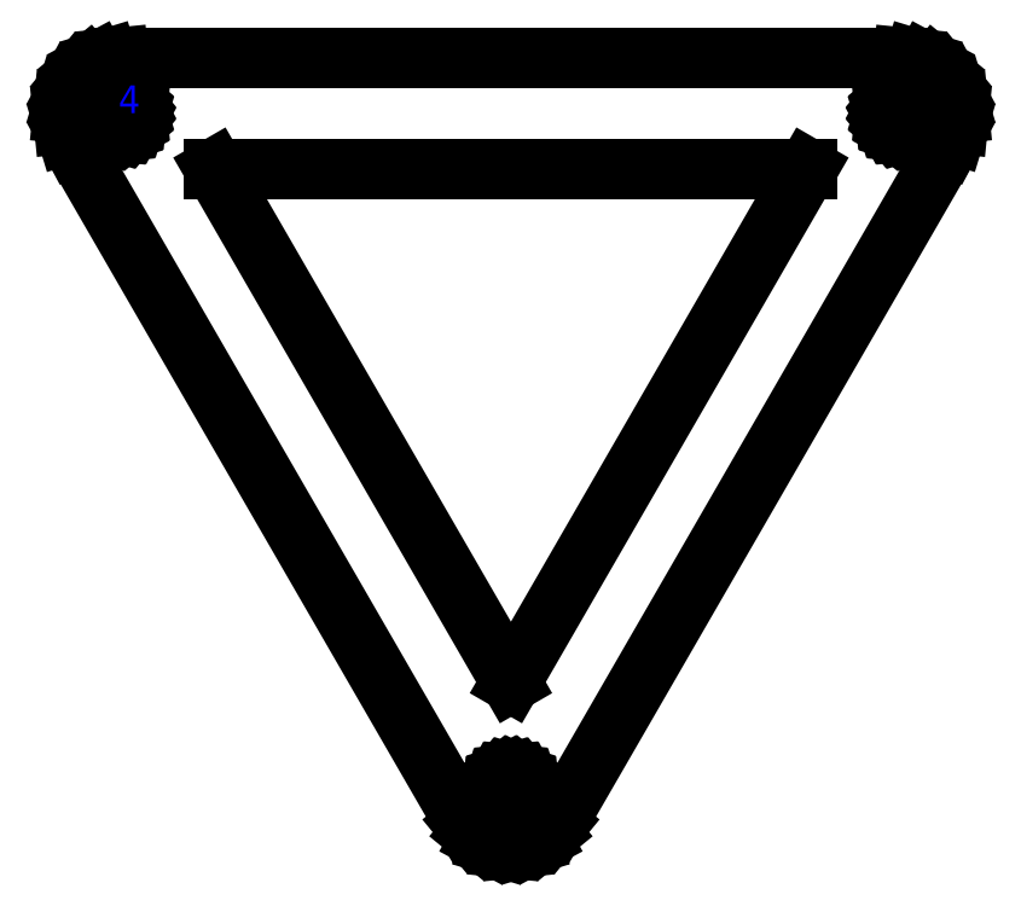
<metadata>
{"format":"dxf","ext":"dxf","renderer":"ezdxf+matplotlib","layout":"modelspace","background":"white","min_lineweight":24,"dpi":150}
</metadata>
<code>
0
SECTION
2
ENTITIES
0
LINE
8
0
10
43.6
20
-79.37
30
0
11
44.72
21
-79.03
31
0
0
LINE
8
0
10
44.72
20
-79.03
30
0
11
45.76
21
-78.47
31
0
0
LINE
8
0
10
45.76
20
-78.47
30
0
11
46.67
21
-77.73
31
0
0
LINE
8
0
10
46.67
20
-77.73
30
0
11
47.42
21
-76.82
31
0
0
LINE
8
0
10
47.42
20
-76.82
30
0
11
89.84
21
-3.333
31
0
0
LINE
8
0
10
89.84
20
-3.333
30
0
11
90.4
21
-2.296
31
0
0
LINE
8
0
10
90.4
20
-2.296
30
0
11
90.74
21
-1.171
31
0
0
LINE
8
0
10
90.74
20
-1.171
30
0
11
90.85
21
0
31
0
0
LINE
8
0
10
90.85
20
0
30
0
11
90.74
21
1.171
31
0
0
LINE
8
0
10
90.74
20
1.171
30
0
11
90.4
21
2.296
31
0
0
LINE
8
0
10
90.4
20
2.296
30
0
11
89.84
21
3.333
31
0
0
LINE
8
0
10
89.84
20
3.333
30
0
11
89.1
21
4.243
31
0
0
LINE
8
0
10
89.1
20
4.243
30
0
11
88.19
21
4.989
31
0
0
LINE
8
0
10
88.19
20
4.989
30
0
11
87.15
21
5.543
31
0
0
LINE
8
0
10
87.15
20
5.543
30
0
11
86.02
21
5.885
31
0
0
LINE
8
0
10
86.02
20
5.885
30
0
11
84.85
21
6
31
0
0
LINE
8
0
10
84.85
20
6
30
0
11
0
21
6
31
0
0
LINE
8
0
10
0
20
6
30
0
11
-1.171
21
5.885
31
0
0
LINE
8
0
10
-1.171
20
5.885
30
0
11
-2.296
21
5.543
31
0
0
LINE
8
0
10
-2.296
20
5.543
30
0
11
-3.333
21
4.989
31
0
0
LINE
8
0
10
-3.333
20
4.989
30
0
11
-4.243
21
4.243
31
0
0
LINE
8
0
10
-4.243
20
4.243
30
0
11
-4.989
21
3.333
31
0
0
LINE
8
0
10
-4.989
20
3.333
30
0
11
-5.543
21
2.296
31
0
0
LINE
8
0
10
-5.543
20
2.296
30
0
11
-5.885
21
1.171
31
0
0
LINE
8
0
10
-5.885
20
1.171
30
0
11
-6
21
0
31
0
0
LINE
8
0
10
-6
20
0
30
0
11
-5.885
21
-1.171
31
0
0
LINE
8
0
10
-5.885
20
-1.171
30
0
11
-5.543
21
-2.296
31
0
0
LINE
8
0
10
-5.543
20
-2.296
30
0
11
-4.989
21
-3.333
31
0
0
LINE
8
0
10
-4.989
20
-3.333
30
0
11
37.44
21
-76.82
31
0
0
LINE
8
0
10
37.44
20
-76.82
30
0
11
38.18
21
-77.73
31
0
0
LINE
8
0
10
38.18
20
-77.73
30
0
11
39.09
21
-78.47
31
0
0
LINE
8
0
10
39.09
20
-78.47
30
0
11
40.13
21
-79.03
31
0
0
LINE
8
0
10
40.13
20
-79.03
30
0
11
41.26
21
-79.37
31
0
0
LINE
8
0
10
41.26
20
-79.37
30
0
11
42.43
21
-79.48
31
0
0
LINE
8
0
10
42.43
20
-79.48
30
0
11
43.6
21
-79.37
31
0
0
LINE
8
0
10
84.46
20
-1.962
30
0
11
84.09
21
-1.848
31
0
0
LINE
8
0
10
84.09
20
-1.848
30
0
11
83.74
21
-1.663
31
0
0
LINE
8
0
10
83.74
20
-1.663
30
0
11
83.44
21
-1.414
31
0
0
LINE
8
0
10
83.44
20
-1.414
30
0
11
83.19
21
-1.111
31
0
0
LINE
8
0
10
83.19
20
-1.111
30
0
11
83.01
21
-0.7654
31
0
0
LINE
8
0
10
83.01
20
-0.7654
30
0
11
82.89
21
-0.3902
31
0
0
LINE
8
0
10
82.89
20
-0.3902
30
0
11
82.85
21
0
31
0
0
LINE
8
0
10
82.85
20
0
30
0
11
82.89
21
0.3902
31
0
0
LINE
8
0
10
82.89
20
0.3902
30
0
11
83.01
21
0.7654
31
0
0
LINE
8
0
10
83.01
20
0.7654
30
0
11
83.19
21
1.111
31
0
0
LINE
8
0
10
83.19
20
1.111
30
0
11
83.44
21
1.414
31
0
0
LINE
8
0
10
83.44
20
1.414
30
0
11
83.74
21
1.663
31
0
0
LINE
8
0
10
83.74
20
1.663
30
0
11
84.09
21
1.848
31
0
0
LINE
8
0
10
84.09
20
1.848
30
0
11
84.46
21
1.962
31
0
0
LINE
8
0
10
84.46
20
1.962
30
0
11
84.85
21
2
31
0
0
LINE
8
0
10
84.85
20
2
30
0
11
85.24
21
1.962
31
0
0
LINE
8
0
10
85.24
20
1.962
30
0
11
85.62
21
1.848
31
0
0
LINE
8
0
10
85.62
20
1.848
30
0
11
85.96
21
1.663
31
0
0
LINE
8
0
10
85.96
20
1.663
30
0
11
86.27
21
1.414
31
0
0
LINE
8
0
10
86.27
20
1.414
30
0
11
86.52
21
1.111
31
0
0
LINE
8
0
10
86.52
20
1.111
30
0
11
86.7
21
0.7654
31
0
0
LINE
8
0
10
86.7
20
0.7654
30
0
11
86.81
21
0.3902
31
0
0
LINE
8
0
10
86.81
20
0.3902
30
0
11
86.85
21
0
31
0
0
LINE
8
0
10
86.85
20
0
30
0
11
86.81
21
-0.3902
31
0
0
LINE
8
0
10
86.81
20
-0.3902
30
0
11
86.7
21
-0.7654
31
0
0
LINE
8
0
10
86.7
20
-0.7654
30
0
11
86.52
21
-1.111
31
0
0
LINE
8
0
10
86.52
20
-1.111
30
0
11
86.27
21
-1.414
31
0
0
LINE
8
0
10
86.27
20
-1.414
30
0
11
85.96
21
-1.663
31
0
0
LINE
8
0
10
85.96
20
-1.663
30
0
11
85.62
21
-1.848
31
0
0
LINE
8
0
10
85.62
20
-1.848
30
0
11
85.24
21
-1.962
31
0
0
LINE
8
0
10
85.24
20
-1.962
30
0
11
84.85
21
-2
31
0
0
LINE
8
0
10
84.85
20
-2
30
0
11
84.46
21
-1.962
31
0
0
LINE
8
0
10
-0.3902
20
-1.962
30
0
11
-0.7654
21
-1.848
31
0
0
LINE
8
0
10
-0.7654
20
-1.848
30
0
11
-1.111
21
-1.663
31
0
0
LINE
8
0
10
-1.111
20
-1.663
30
0
11
-1.414
21
-1.414
31
0
0
LINE
8
0
10
-1.414
20
-1.414
30
0
11
-1.663
21
-1.111
31
0
0
LINE
8
0
10
-1.663
20
-1.111
30
0
11
-1.848
21
-0.7654
31
0
0
LINE
8
0
10
-1.848
20
-0.7654
30
0
11
-1.962
21
-0.3902
31
0
0
LINE
8
0
10
-1.962
20
-0.3902
30
0
11
-2
21
0
31
0
0
LINE
8
0
10
-2
20
0
30
0
11
-1.962
21
0.3902
31
0
0
LINE
8
0
10
-1.962
20
0.3902
30
0
11
-1.848
21
0.7654
31
0
0
LINE
8
0
10
-1.848
20
0.7654
30
0
11
-1.663
21
1.111
31
0
0
LINE
8
0
10
-1.663
20
1.111
30
0
11
-1.414
21
1.414
31
0
0
LINE
8
0
10
-1.414
20
1.414
30
0
11
-1.111
21
1.663
31
0
0
LINE
8
0
10
-1.111
20
1.663
30
0
11
-0.7654
21
1.848
31
0
0
LINE
8
0
10
-0.7654
20
1.848
30
0
11
-0.3902
21
1.962
31
0
0
LINE
8
0
10
-0.3902
20
1.962
30
0
11
0
21
2
31
0
0
LINE
8
0
10
0
20
2
30
0
11
0.3902
21
1.962
31
0
0
LINE
8
0
10
0.3902
20
1.962
30
0
11
0.7654
21
1.848
31
0
0
LINE
8
0
10
0.7654
20
1.848
30
0
11
1.111
21
1.663
31
0
0
LINE
8
0
10
1.111
20
1.663
30
0
11
1.414
21
1.414
31
0
0
LINE
8
0
10
1.414
20
1.414
30
0
11
1.663
21
1.111
31
0
0
LINE
8
0
10
1.663
20
1.111
30
0
11
1.848
21
0.7654
31
0
0
LINE
8
0
10
1.848
20
0.7654
30
0
11
1.962
21
0.3902
31
0
0
LINE
8
0
10
1.962
20
0.3902
30
0
11
2
21
0
31
0
0
LINE
8
0
10
2
20
0
30
0
11
1.962
21
-0.3902
31
0
0
LINE
8
0
10
1.962
20
-0.3902
30
0
11
1.848
21
-0.7654
31
0
0
LINE
8
0
10
1.848
20
-0.7654
30
0
11
1.663
21
-1.111
31
0
0
LINE
8
0
10
1.663
20
-1.111
30
0
11
1.414
21
-1.414
31
0
0
LINE
8
0
10
1.414
20
-1.414
30
0
11
1.111
21
-1.663
31
0
0
LINE
8
0
10
1.111
20
-1.663
30
0
11
0.7654
21
-1.848
31
0
0
LINE
8
0
10
0.7654
20
-1.848
30
0
11
0.3902
21
-1.962
31
0
0
LINE
8
0
10
0.3902
20
-1.962
30
0
11
0
21
-2
31
0
0
LINE
8
0
10
0
20
-2
30
0
11
-0.3902
21
-1.962
31
0
0
LINE
8
0
10
10.38
20
-6
30
0
11
74.48
21
-6
31
0
0
LINE
8
0
10
74.48
20
-6
30
0
11
42.43
21
-61.51
31
0
0
LINE
8
0
10
42.43
20
-61.51
30
0
11
10.38
21
-6
31
0
0
LINE
8
0
10
42.04
20
-75.45
30
0
11
41.66
21
-75.33
31
0
0
LINE
8
0
10
41.66
20
-75.33
30
0
11
41.32
21
-75.15
31
0
0
LINE
8
0
10
41.32
20
-75.15
30
0
11
41.01
21
-74.9
31
0
0
LINE
8
0
10
41.01
20
-74.9
30
0
11
40.76
21
-74.6
31
0
0
LINE
8
0
10
40.76
20
-74.6
30
0
11
40.58
21
-74.25
31
0
0
LINE
8
0
10
40.58
20
-74.25
30
0
11
40.46
21
-73.87
31
0
0
LINE
8
0
10
40.46
20
-73.87
30
0
11
40.43
21
-73.48
31
0
0
LINE
8
0
10
40.43
20
-73.48
30
0
11
40.46
21
-73.09
31
0
0
LINE
8
0
10
40.46
20
-73.09
30
0
11
40.58
21
-72.72
31
0
0
LINE
8
0
10
40.58
20
-72.72
30
0
11
40.76
21
-72.37
31
0
0
LINE
8
0
10
40.76
20
-72.37
30
0
11
41.01
21
-72.07
31
0
0
LINE
8
0
10
41.01
20
-72.07
30
0
11
41.32
21
-71.82
31
0
0
LINE
8
0
10
41.32
20
-71.82
30
0
11
41.66
21
-71.64
31
0
0
LINE
8
0
10
41.66
20
-71.64
30
0
11
42.04
21
-71.52
31
0
0
LINE
8
0
10
42.04
20
-71.52
30
0
11
42.43
21
-71.48
31
0
0
LINE
8
0
10
42.43
20
-71.48
30
0
11
42.82
21
-71.52
31
0
0
LINE
8
0
10
42.82
20
-71.52
30
0
11
43.19
21
-71.64
31
0
0
LINE
8
0
10
43.19
20
-71.64
30
0
11
43.54
21
-71.82
31
0
0
LINE
8
0
10
43.54
20
-71.82
30
0
11
43.84
21
-72.07
31
0
0
LINE
8
0
10
43.84
20
-72.07
30
0
11
44.09
21
-72.37
31
0
0
LINE
8
0
10
44.09
20
-72.37
30
0
11
44.27
21
-72.72
31
0
0
LINE
8
0
10
44.27
20
-72.72
30
0
11
44.39
21
-73.09
31
0
0
LINE
8
0
10
44.39
20
-73.09
30
0
11
44.43
21
-73.48
31
0
0
LINE
8
0
10
44.43
20
-73.48
30
0
11
44.39
21
-73.87
31
0
0
LINE
8
0
10
44.39
20
-73.87
30
0
11
44.27
21
-74.25
31
0
0
LINE
8
0
10
44.27
20
-74.25
30
0
11
44.09
21
-74.6
31
0
0
LINE
8
0
10
44.09
20
-74.6
30
0
11
43.84
21
-74.9
31
0
0
LINE
8
0
10
43.84
20
-74.9
30
0
11
43.54
21
-75.15
31
0
0
LINE
8
0
10
43.54
20
-75.15
30
0
11
43.19
21
-75.33
31
0
0
LINE
8
0
10
43.19
20
-75.33
30
0
11
42.82
21
-75.45
31
0
0
LINE
8
0
10
42.82
20
-75.45
30
0
11
42.43
21
-75.48
31
0
0
LINE
8
0
10
42.43
20
-75.48
30
0
11
42.04
21
-75.45
31
0
0
TEXT
8
0
10
0
20
0
30
0
40
3
1
4
7
OpenSans-Regular
0
ENDSEC
0
EOF

</code>
